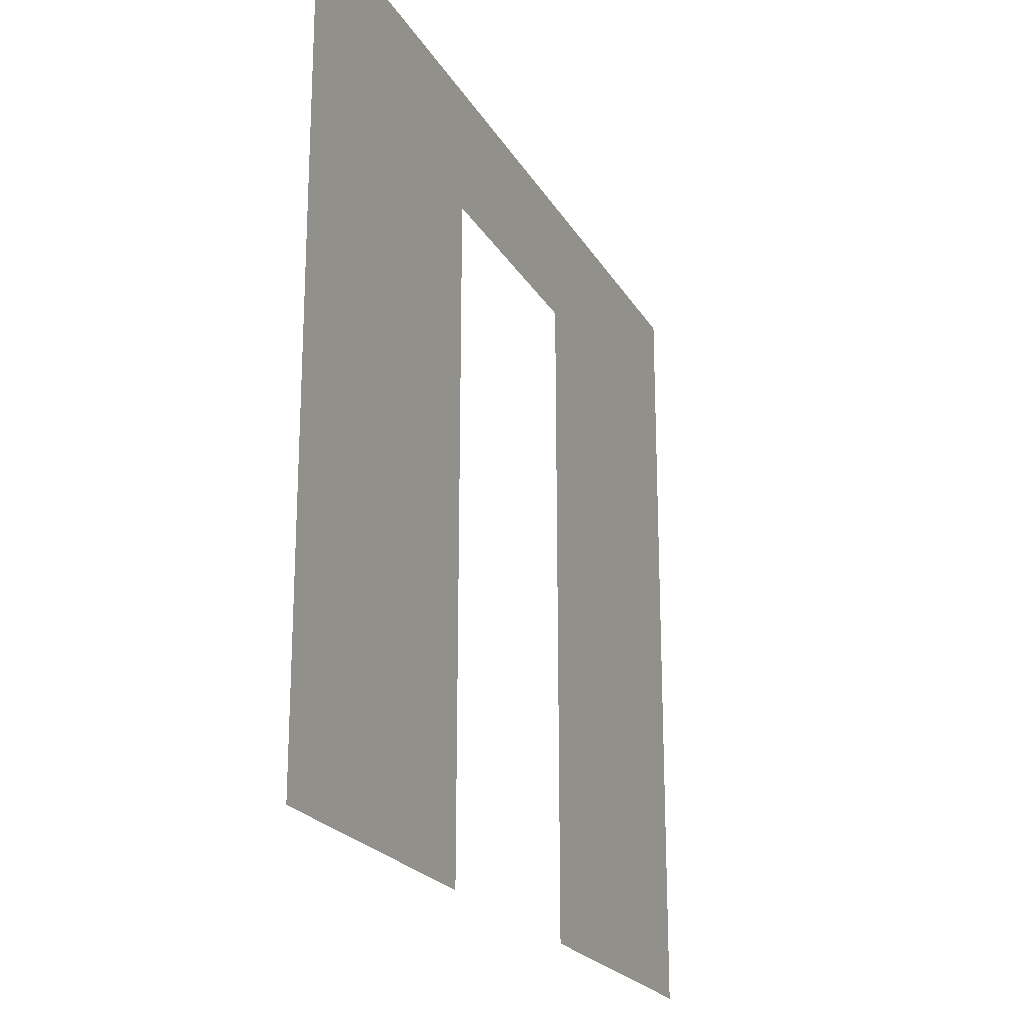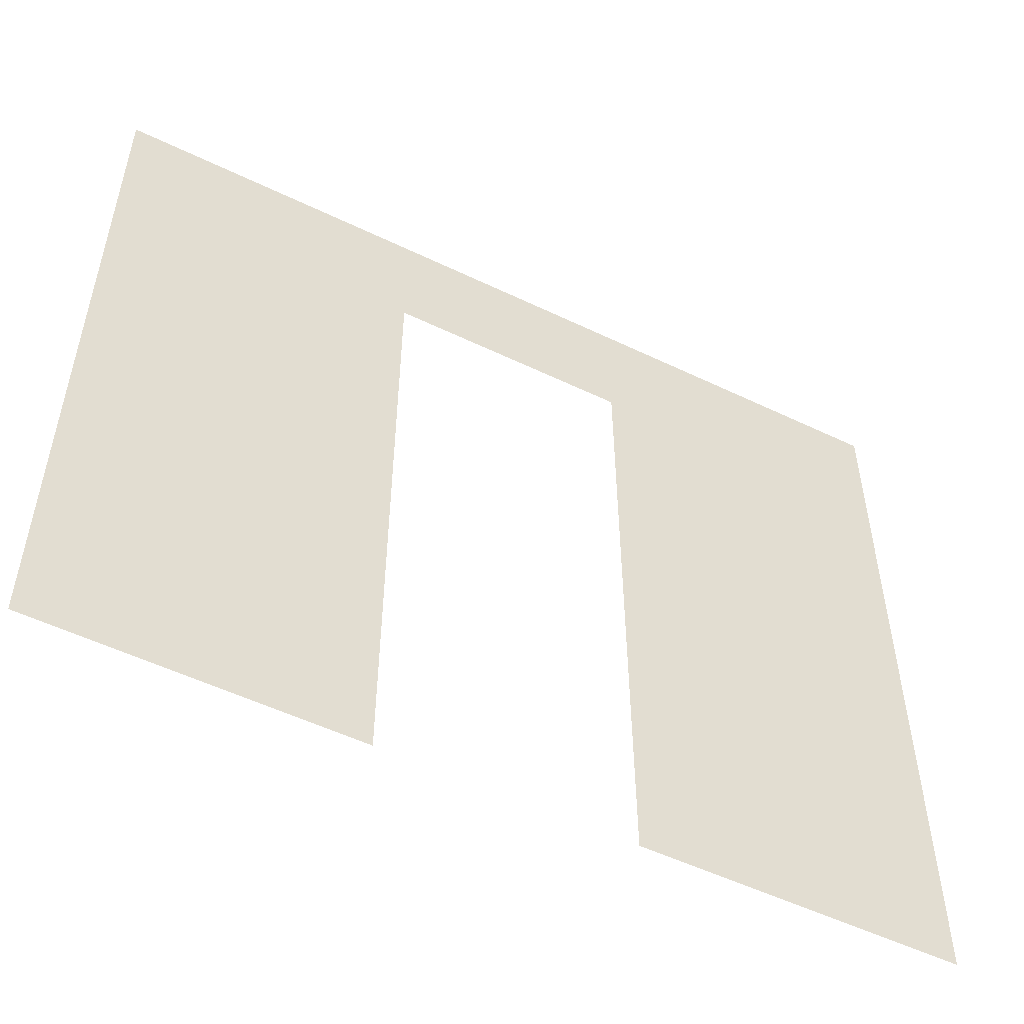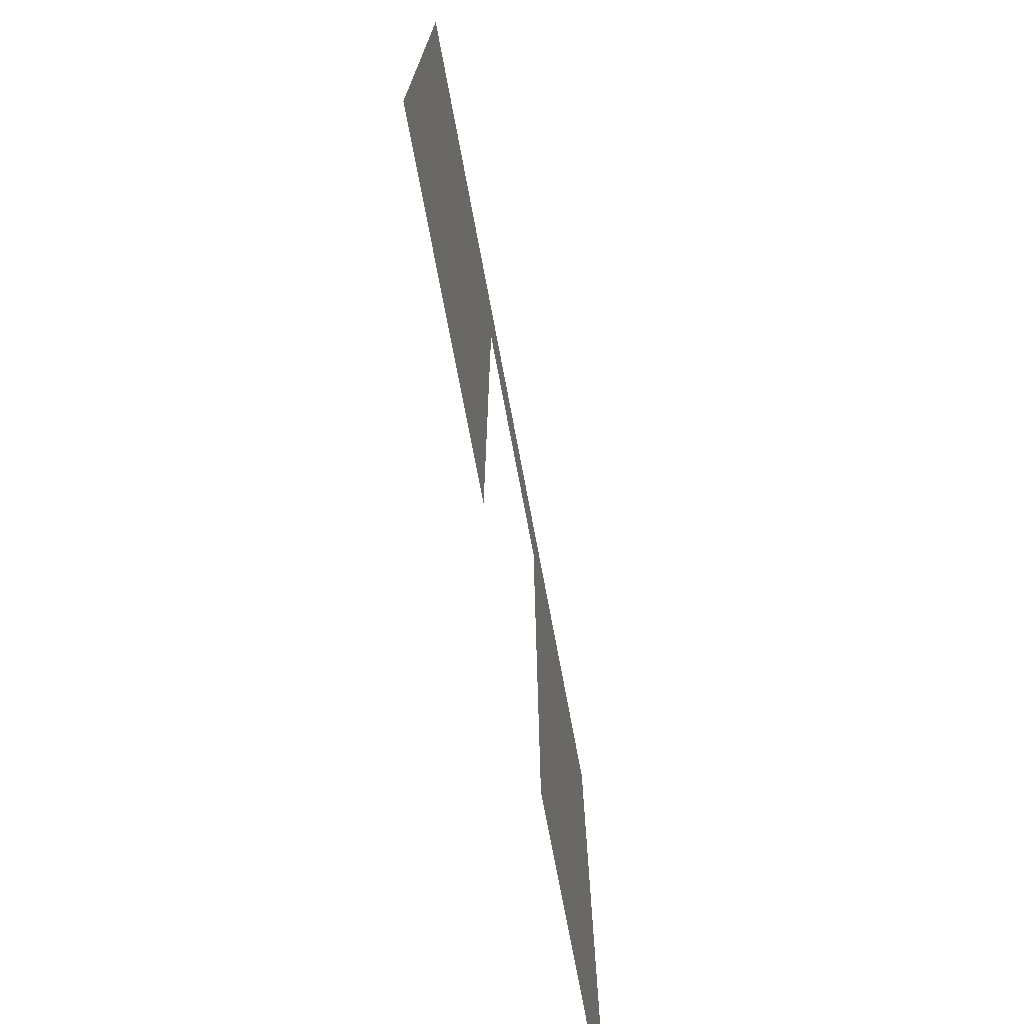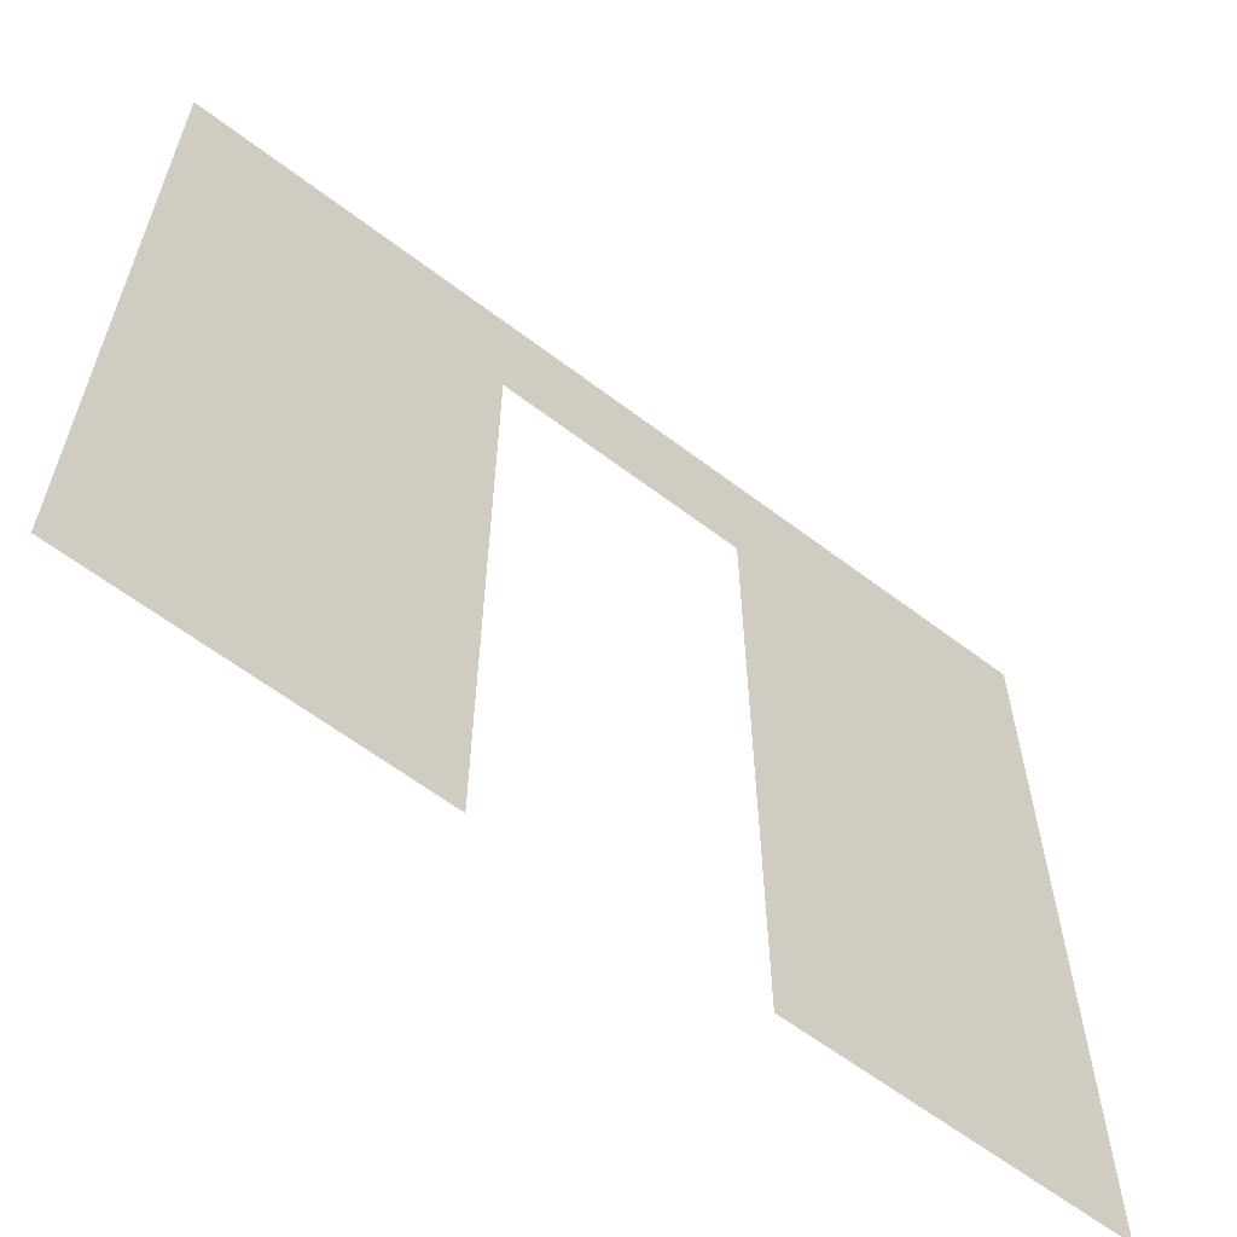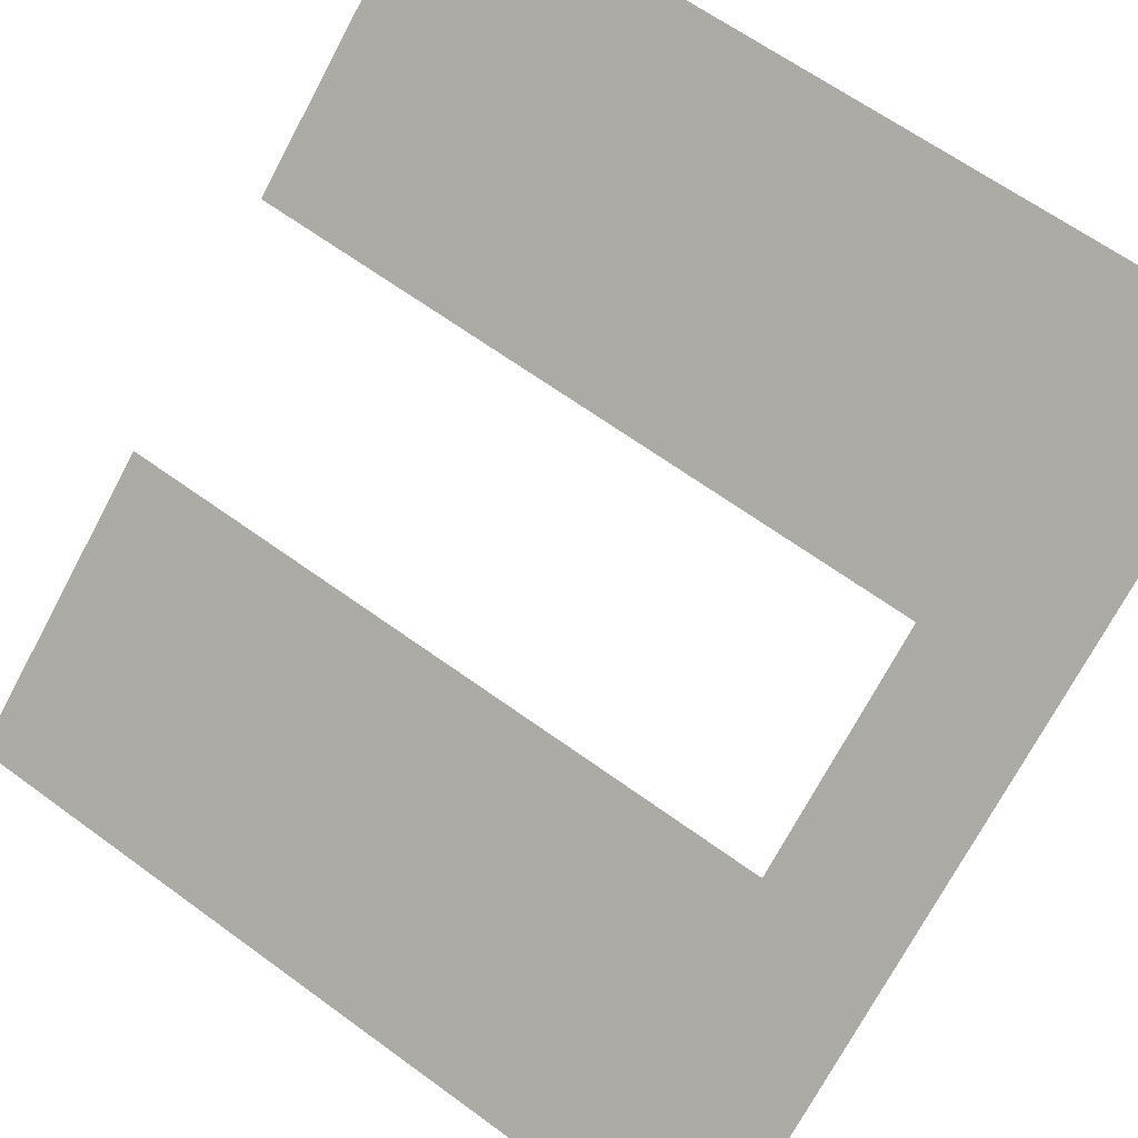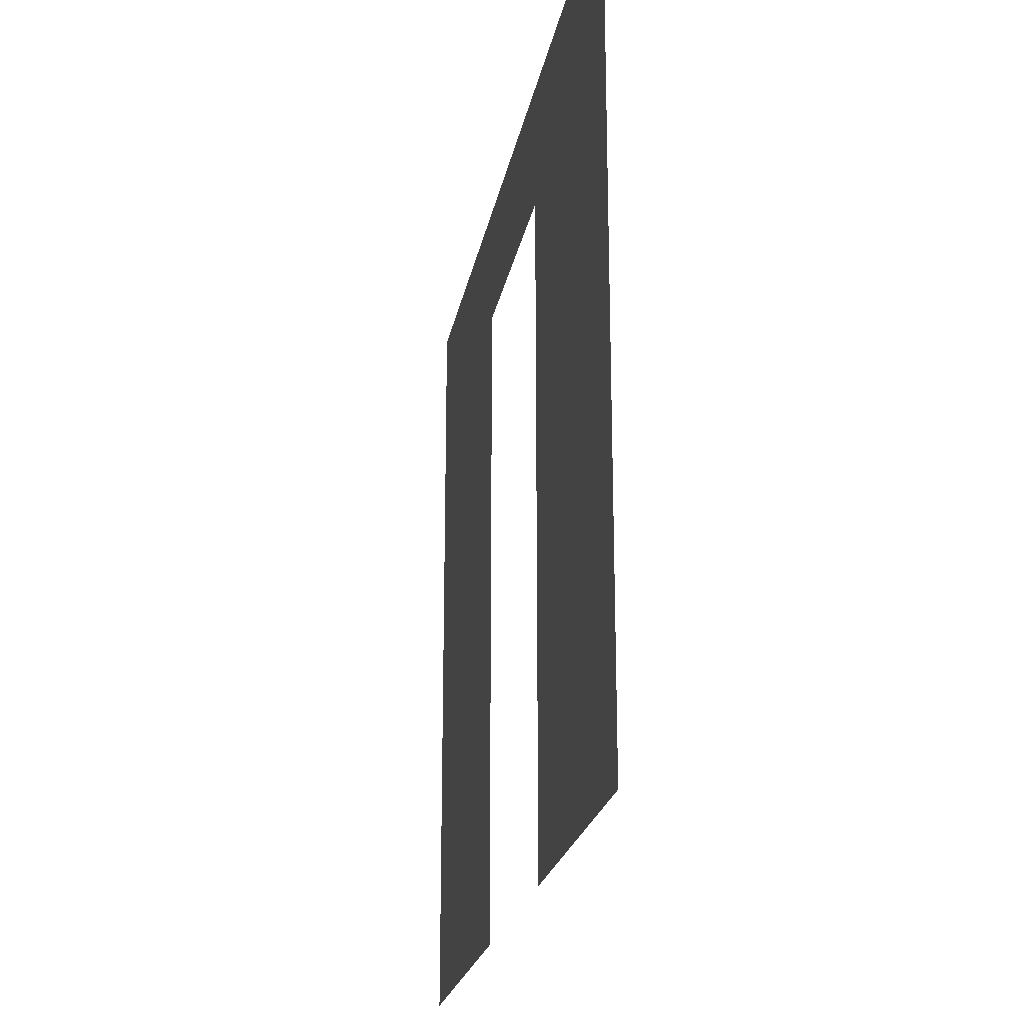
<metadata>
{"format":"obj","ext":"obj","renderer":"f3d","projection":"perspective","resolution":1024,"background":"white","views":[{"elev":-21.5,"azim":150.0,"up":"+Y"},{"elev":-53.0,"azim":-169.6,"up":"+Y"},{"elev":-74.1,"azim":-41.6,"up":"+Y"},{"elev":28.3,"azim":-0.0,"up":"+Z"},{"elev":63.2,"azim":126.6,"up":"+Z"},{"elev":-22.0,"azim":117.6,"up":"+Y"}]}
</metadata>
<code>
v -135.7 2.271 53.35 1
v -119.2 -6.008 40.53 1
v -119.3 -48.98 40.6 1
v -135.7 -48.98 53.35 1
v -90.35 -48.98 18.23 1
v -106.5 -48.98 30.71 1
v -106.6 -6.008 30.78 1
v -90.35 2.271 18.23 1
f 1 2 3
f 1 3 4
f 5 6 7
f 5 7 8
f 7 2 1
f 7 1 8

</code>
